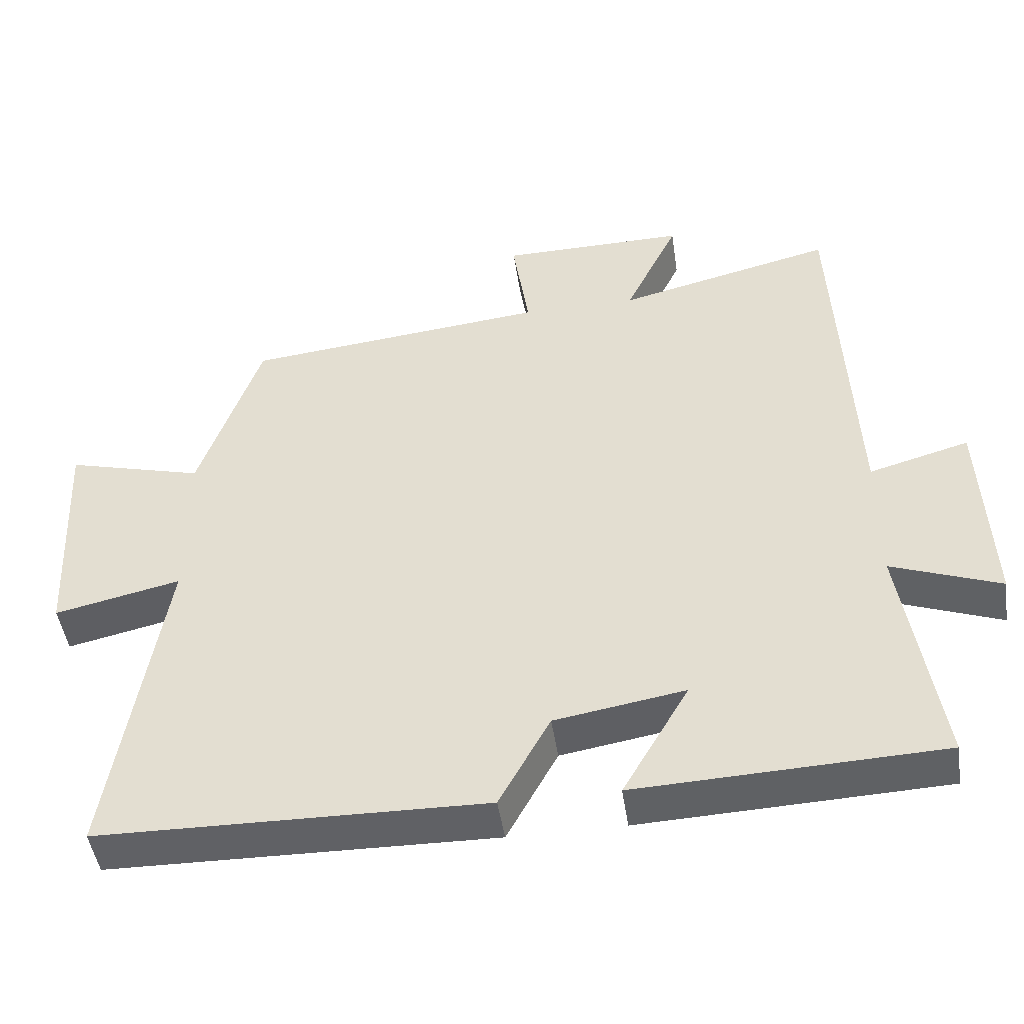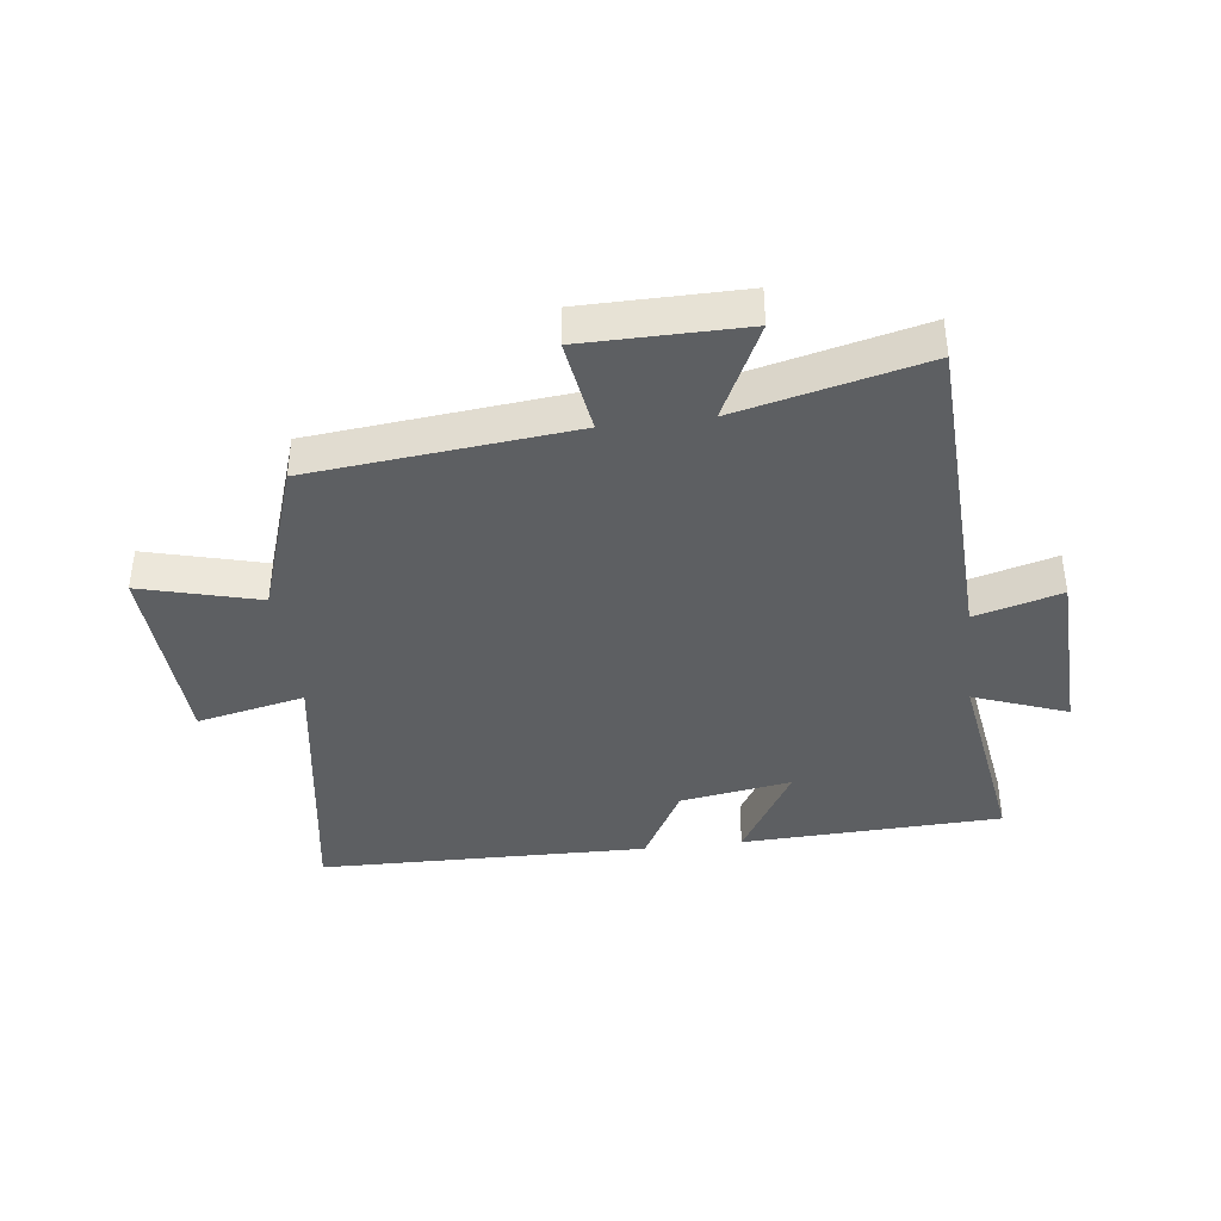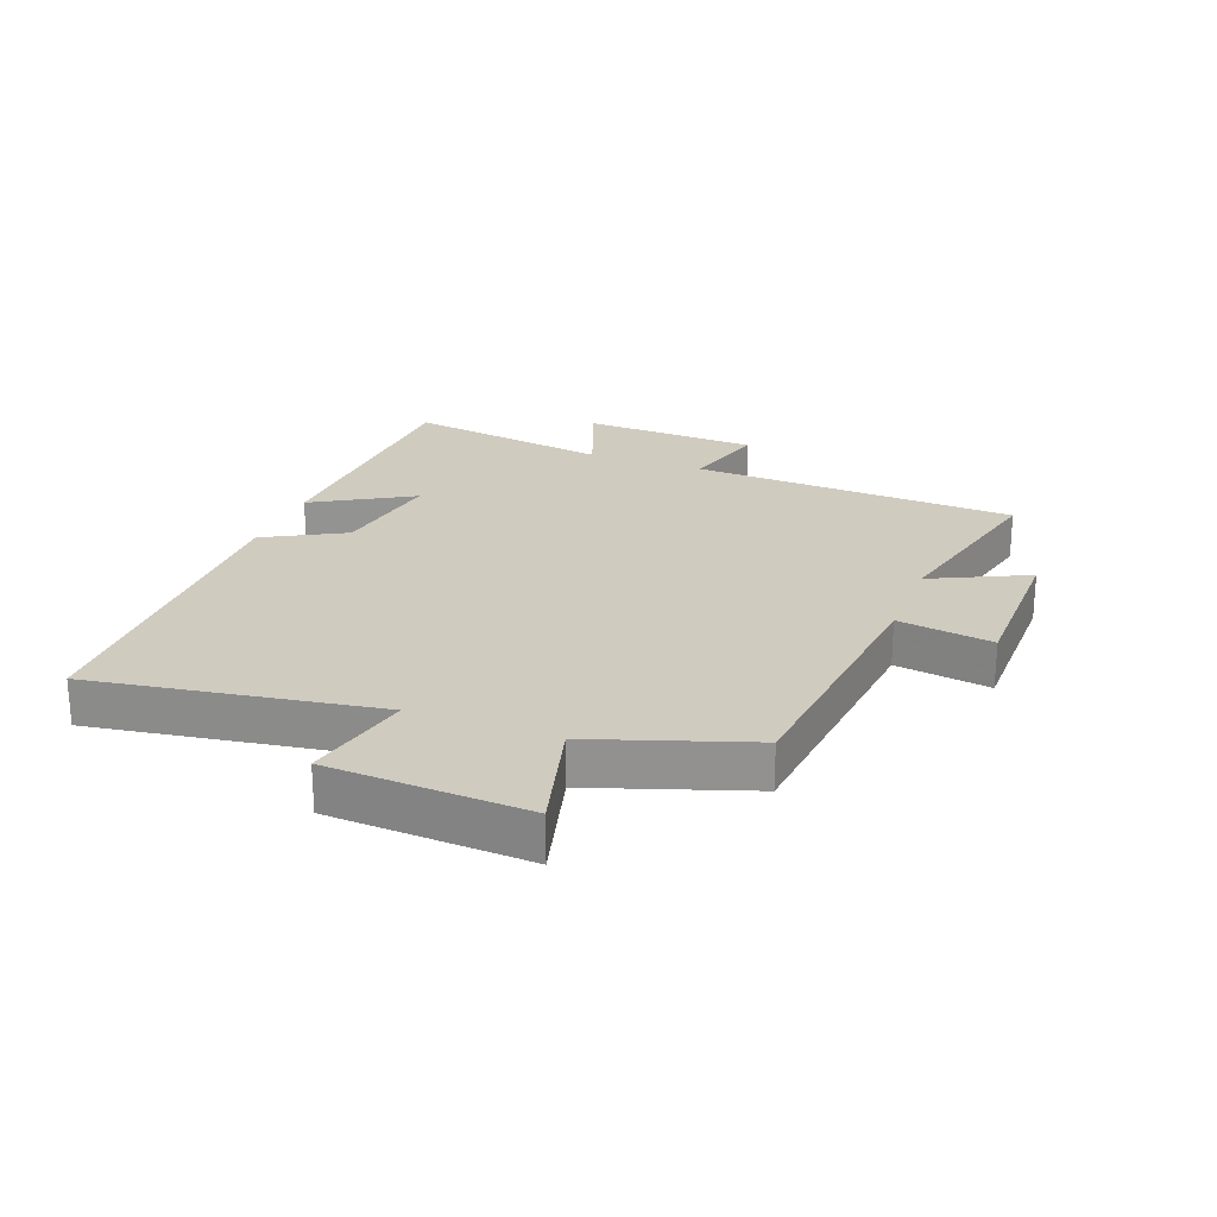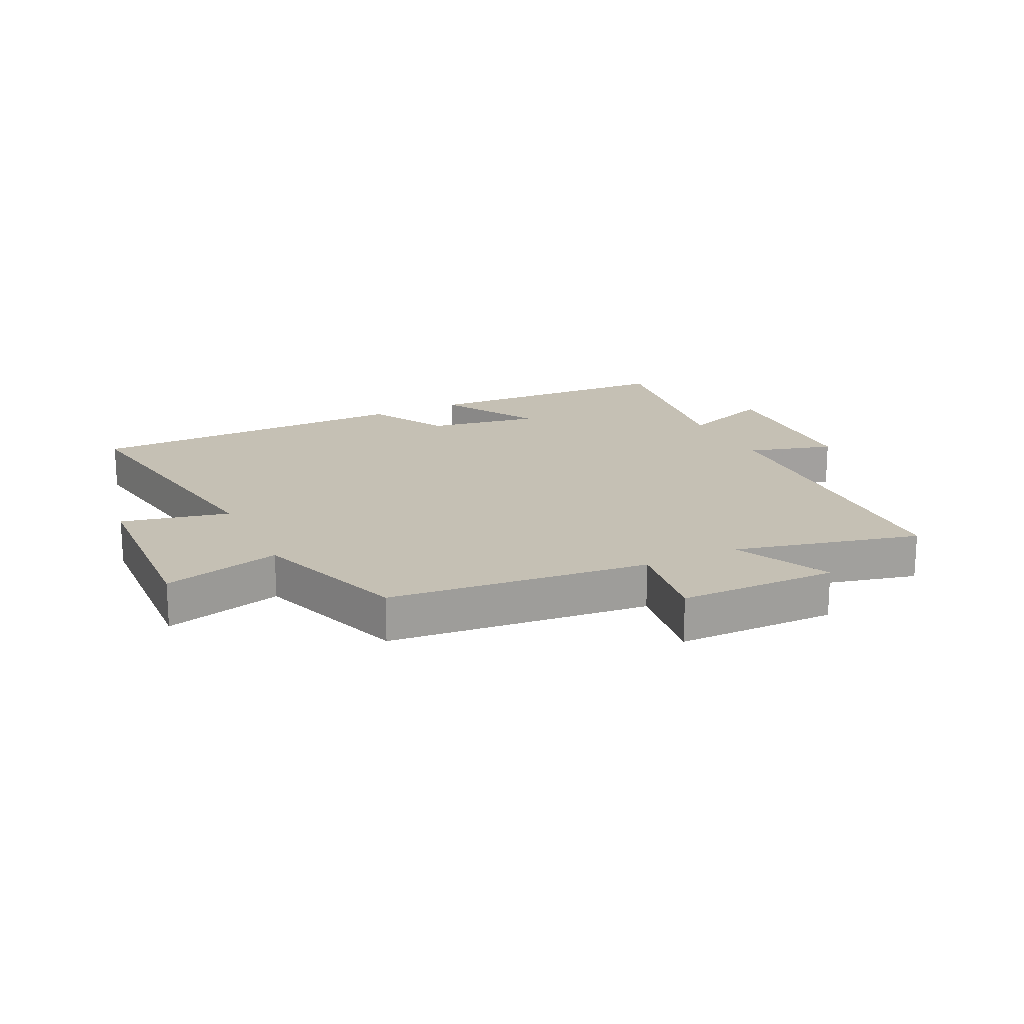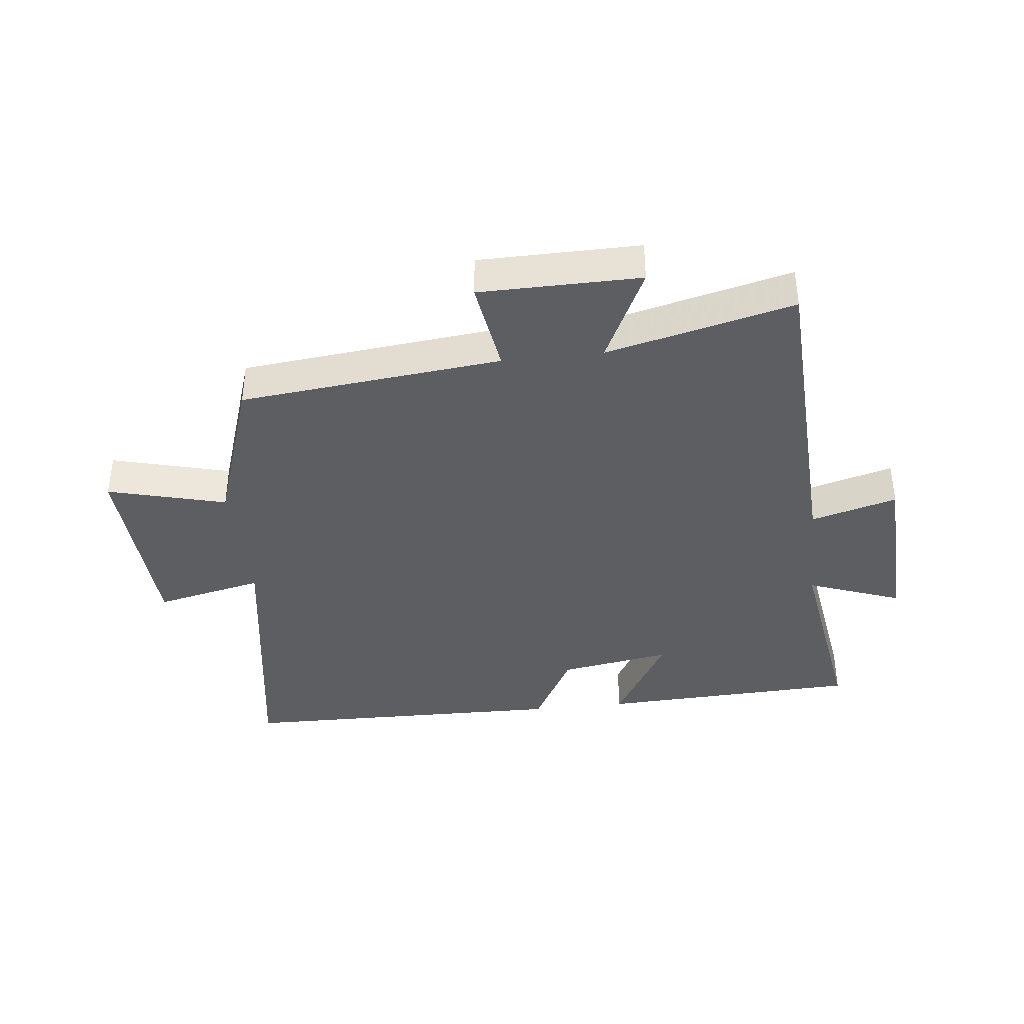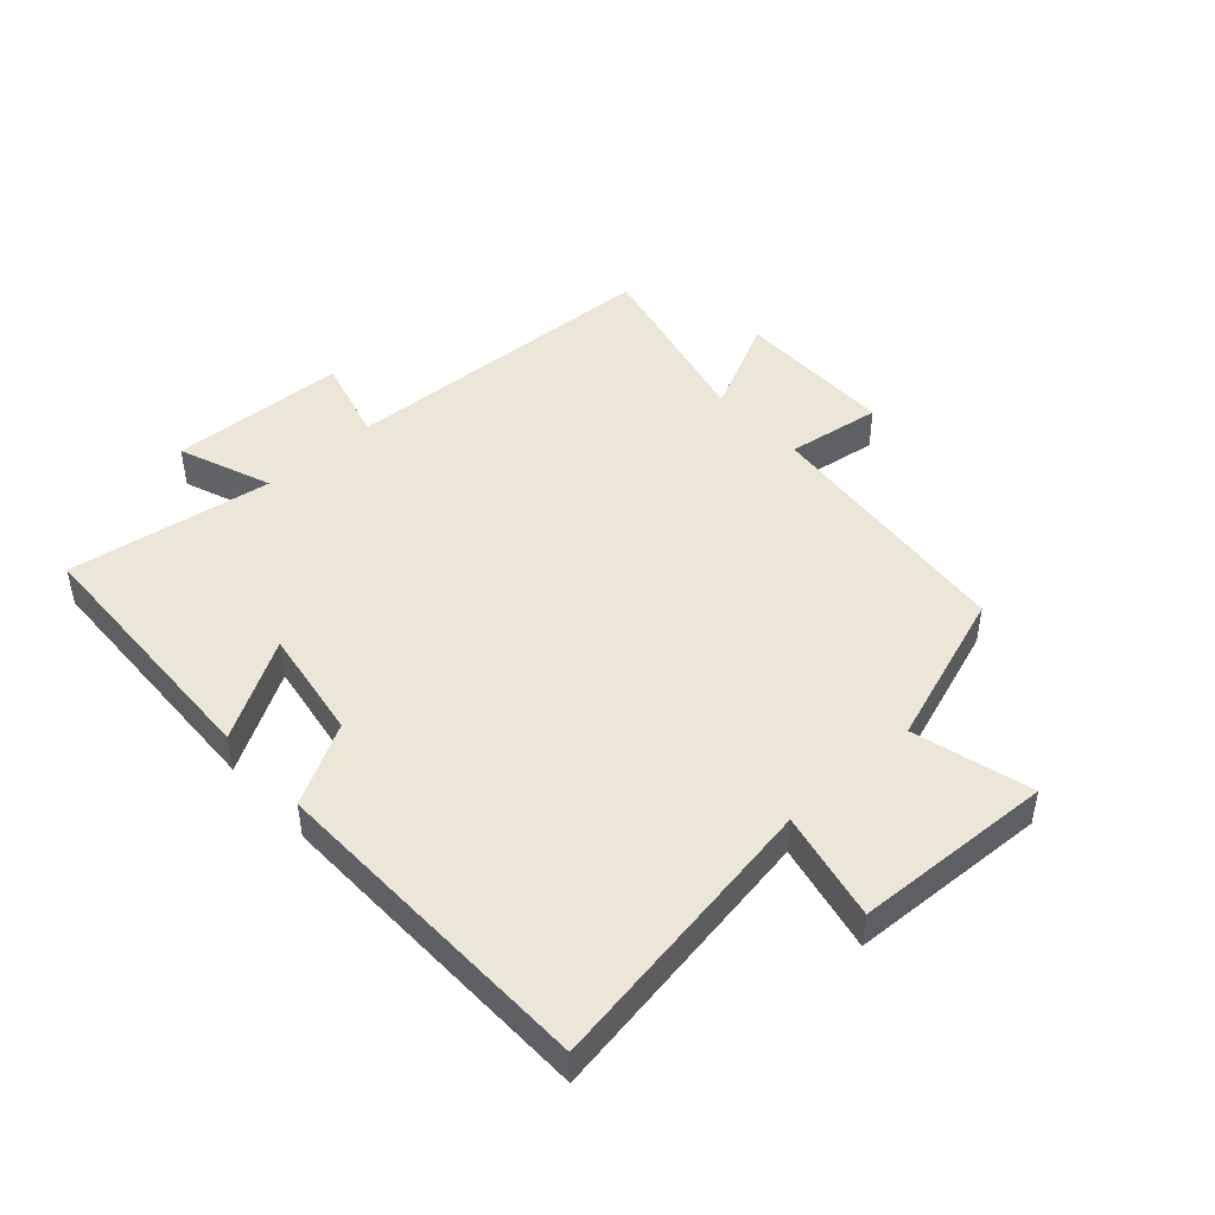
<metadata>
{"format":"obj","ext":"obj","renderer":"f3d","projection":"perspective","resolution":1024,"background":"white","views":[{"elev":-47.1,"azim":8.5,"up":"+Z"},{"elev":-39.5,"azim":7.0,"up":"+Y"},{"elev":23.7,"azim":-69.1,"up":"+Y"},{"elev":18.4,"azim":-25.9,"up":"+Y"},{"elev":-38.8,"azim":6.5,"up":"+Y"},{"elev":46.2,"azim":-132.4,"up":"+Y"}]}
</metadata>
<code>
v 0.551 0.07 -0.483
v 0.126 0.07 -0.5
v 0.219 0.07 -0.34
v 0.037 0.07 -0.37
v -0.034 0.07 -0.5
v -0.573 0.07 -0.49
v -0.5 0.07 -0.029
v -0.676 0.07 -0.068
v -0.692 0.07 0.254
v -0.5 0.07 0.203
v -0.414 0.07 0.456
v 0.011 0.07 0.5
v -0.012 0.07 0.654
v 0.248 0.07 0.656
v 0.173 0.07 0.5
v 0.476 0.07 0.573
v 0.5 0.07 0.042
v 0.64 0.07 0.081
v 0.652 0.07 -0.207
v 0.5 0.07 -0.15
v 0.551 0 -0.483
v 0.126 0 -0.5
v 0.219 0 -0.34
v 0.037 0 -0.37
v -0.034 0 -0.5
v -0.573 0 -0.49
v -0.5 0 -0.029
v -0.676 0 -0.068
v -0.692 0 0.254
v -0.5 0 0.203
v -0.414 0 0.456
v 0.011 0 0.5
v -0.012 0 0.654
v 0.248 0 0.656
v 0.173 0 0.5
v 0.476 0 0.573
v 0.5 0 0.042
v 0.64 0 0.081
v 0.652 0 -0.207
v 0.5 0 -0.15
f 17 18 19 20
f 15 16 17 20
f 15 20 1
f 12 13 14 15
f 10 11 12 15
f 10 15 1
f 7 8 9 10
f 7 10 1
f 4 5 6 7
f 3 4 7
f 3 7 1
f 1 2 3
f 40 39 38 37
f 40 37 36 35
f 21 40 35
f 35 34 33 32
f 35 32 31 30
f 21 35 30
f 30 29 28 27
f 21 30 27
f 27 26 25 24
f 27 24 23
f 21 27 23
f 23 22 21
f 1 21 22 2
f 2 22 23 3
f 3 23 24 4
f 4 24 25 5
f 5 25 26 6
f 6 26 27 7
f 7 27 28 8
f 8 28 29 9
f 9 29 30 10
f 10 30 31 11
f 11 31 32 12
f 12 32 33 13
f 13 33 34 14
f 14 34 35 15
f 15 35 36 16
f 16 36 37 17
f 17 37 38 18
f 18 38 39 19
f 19 39 40 20
f 20 40 21 1

</code>
